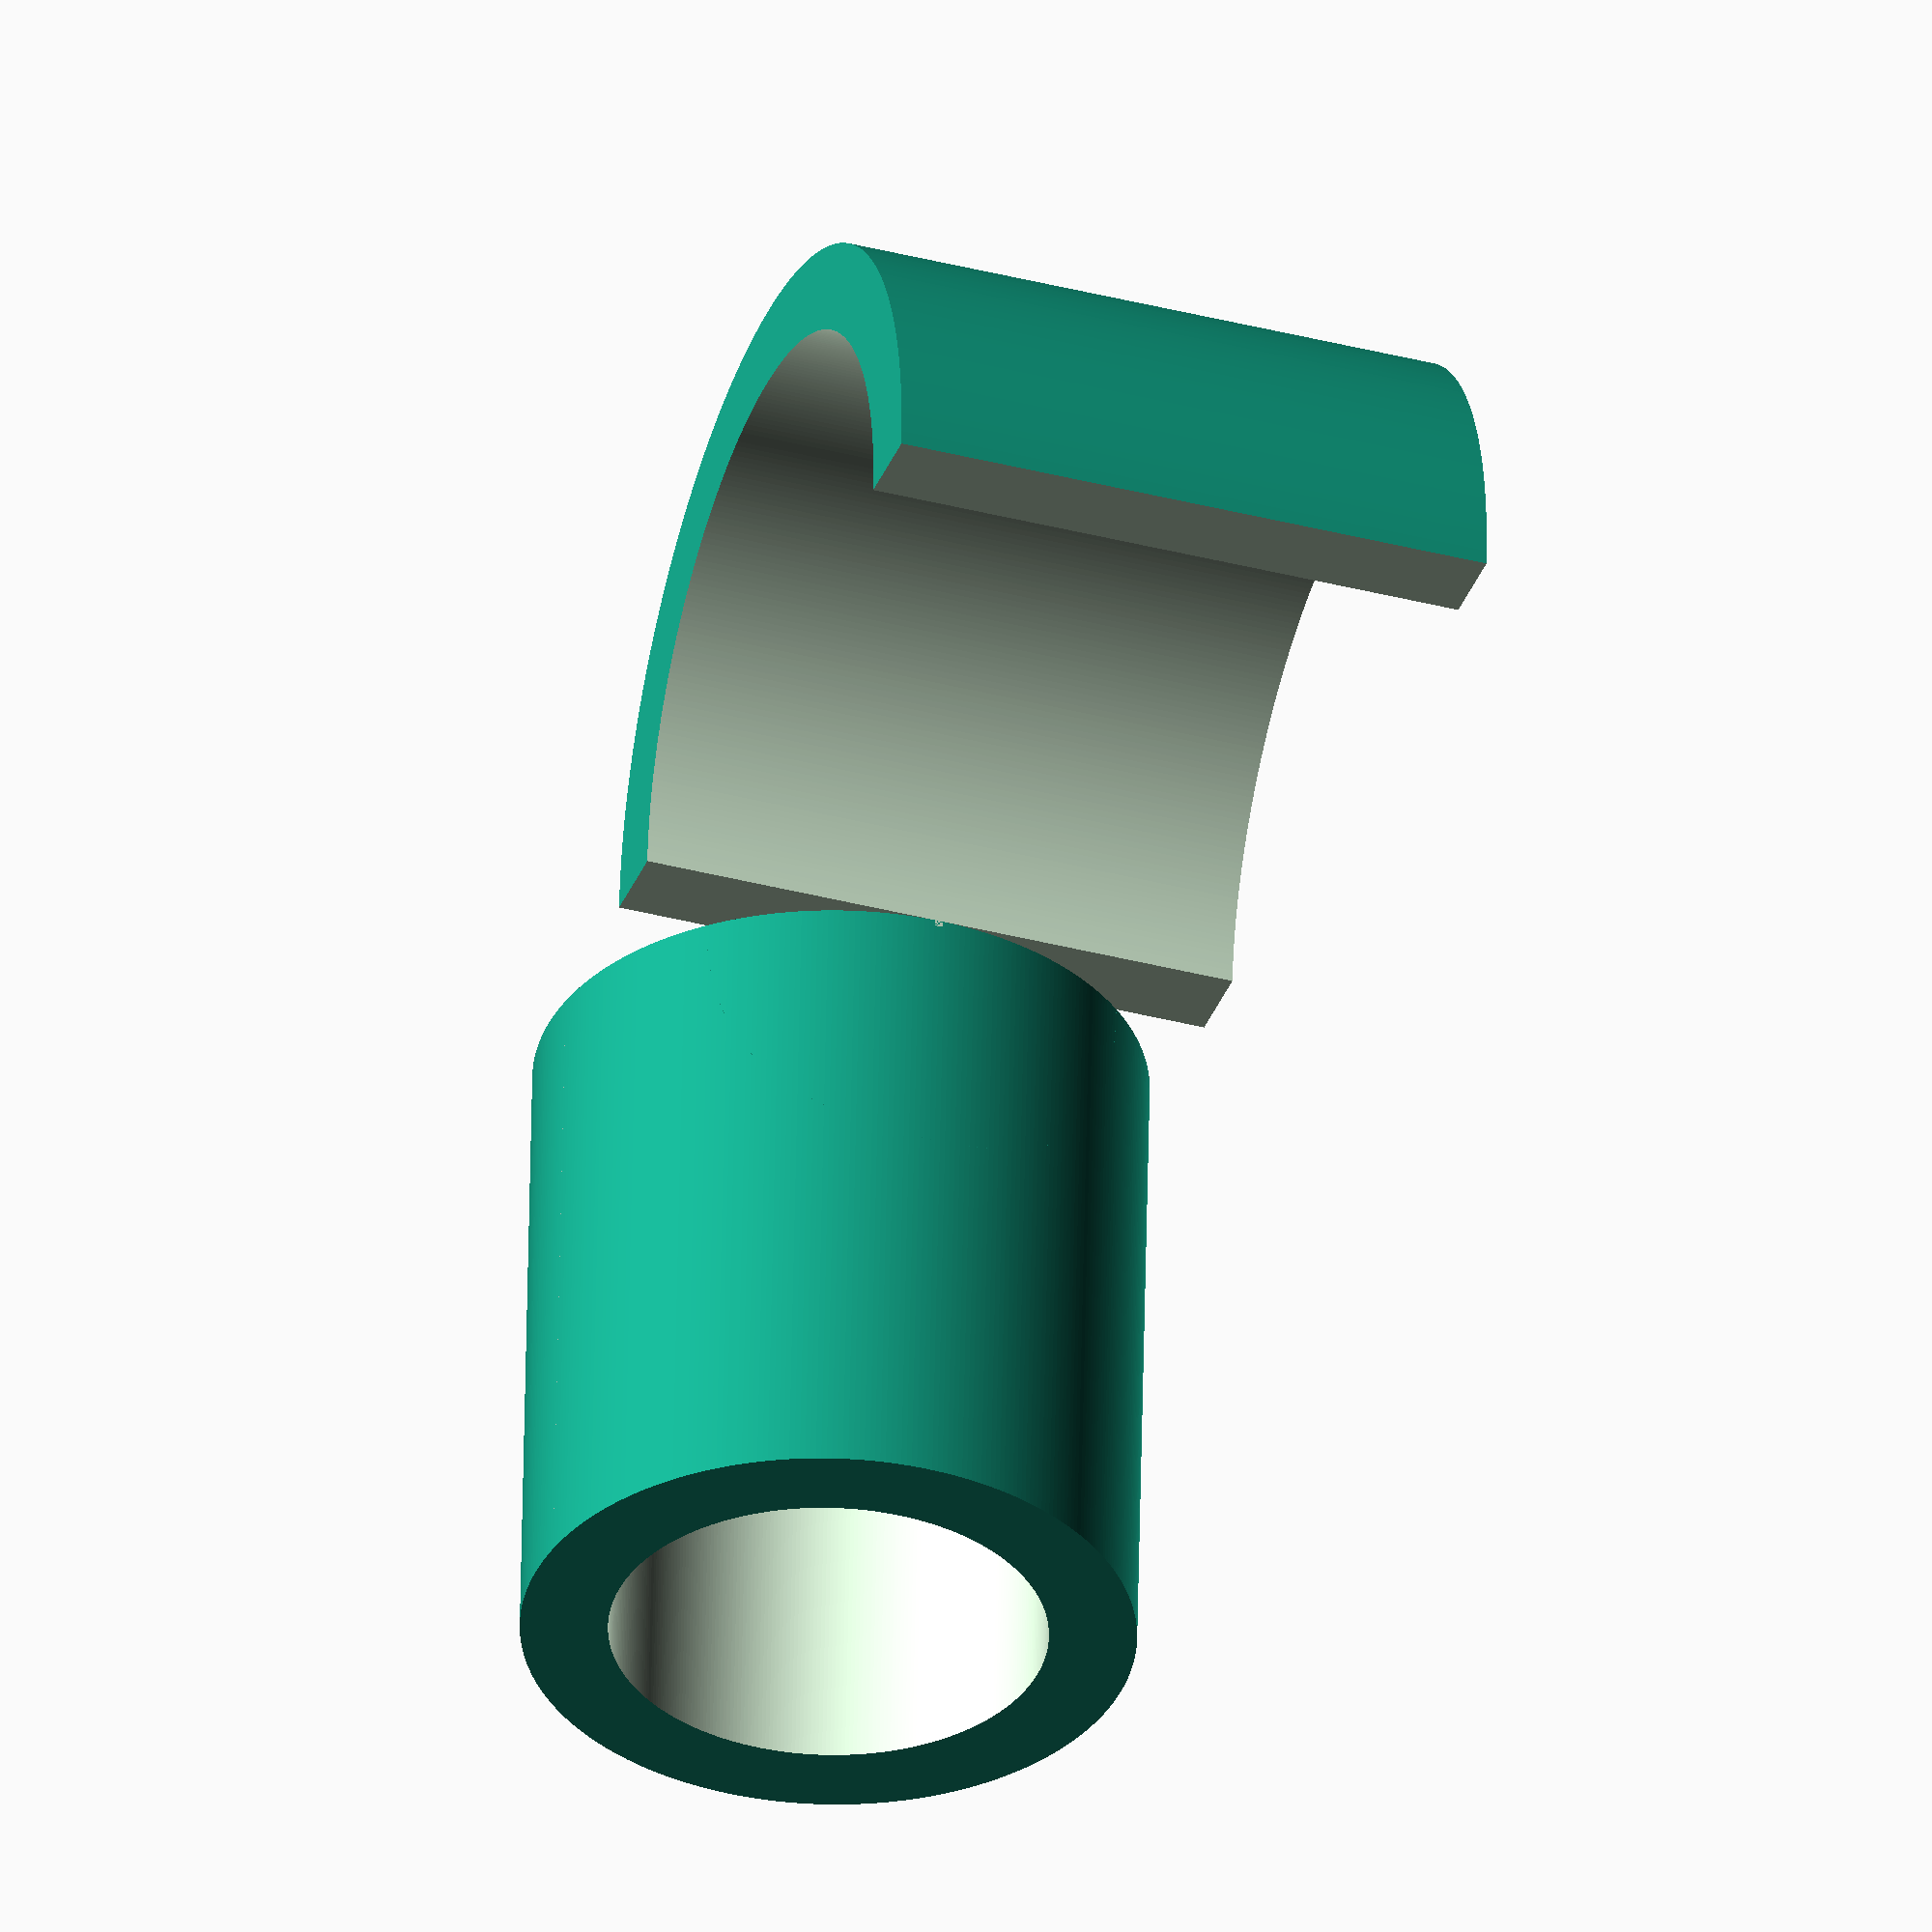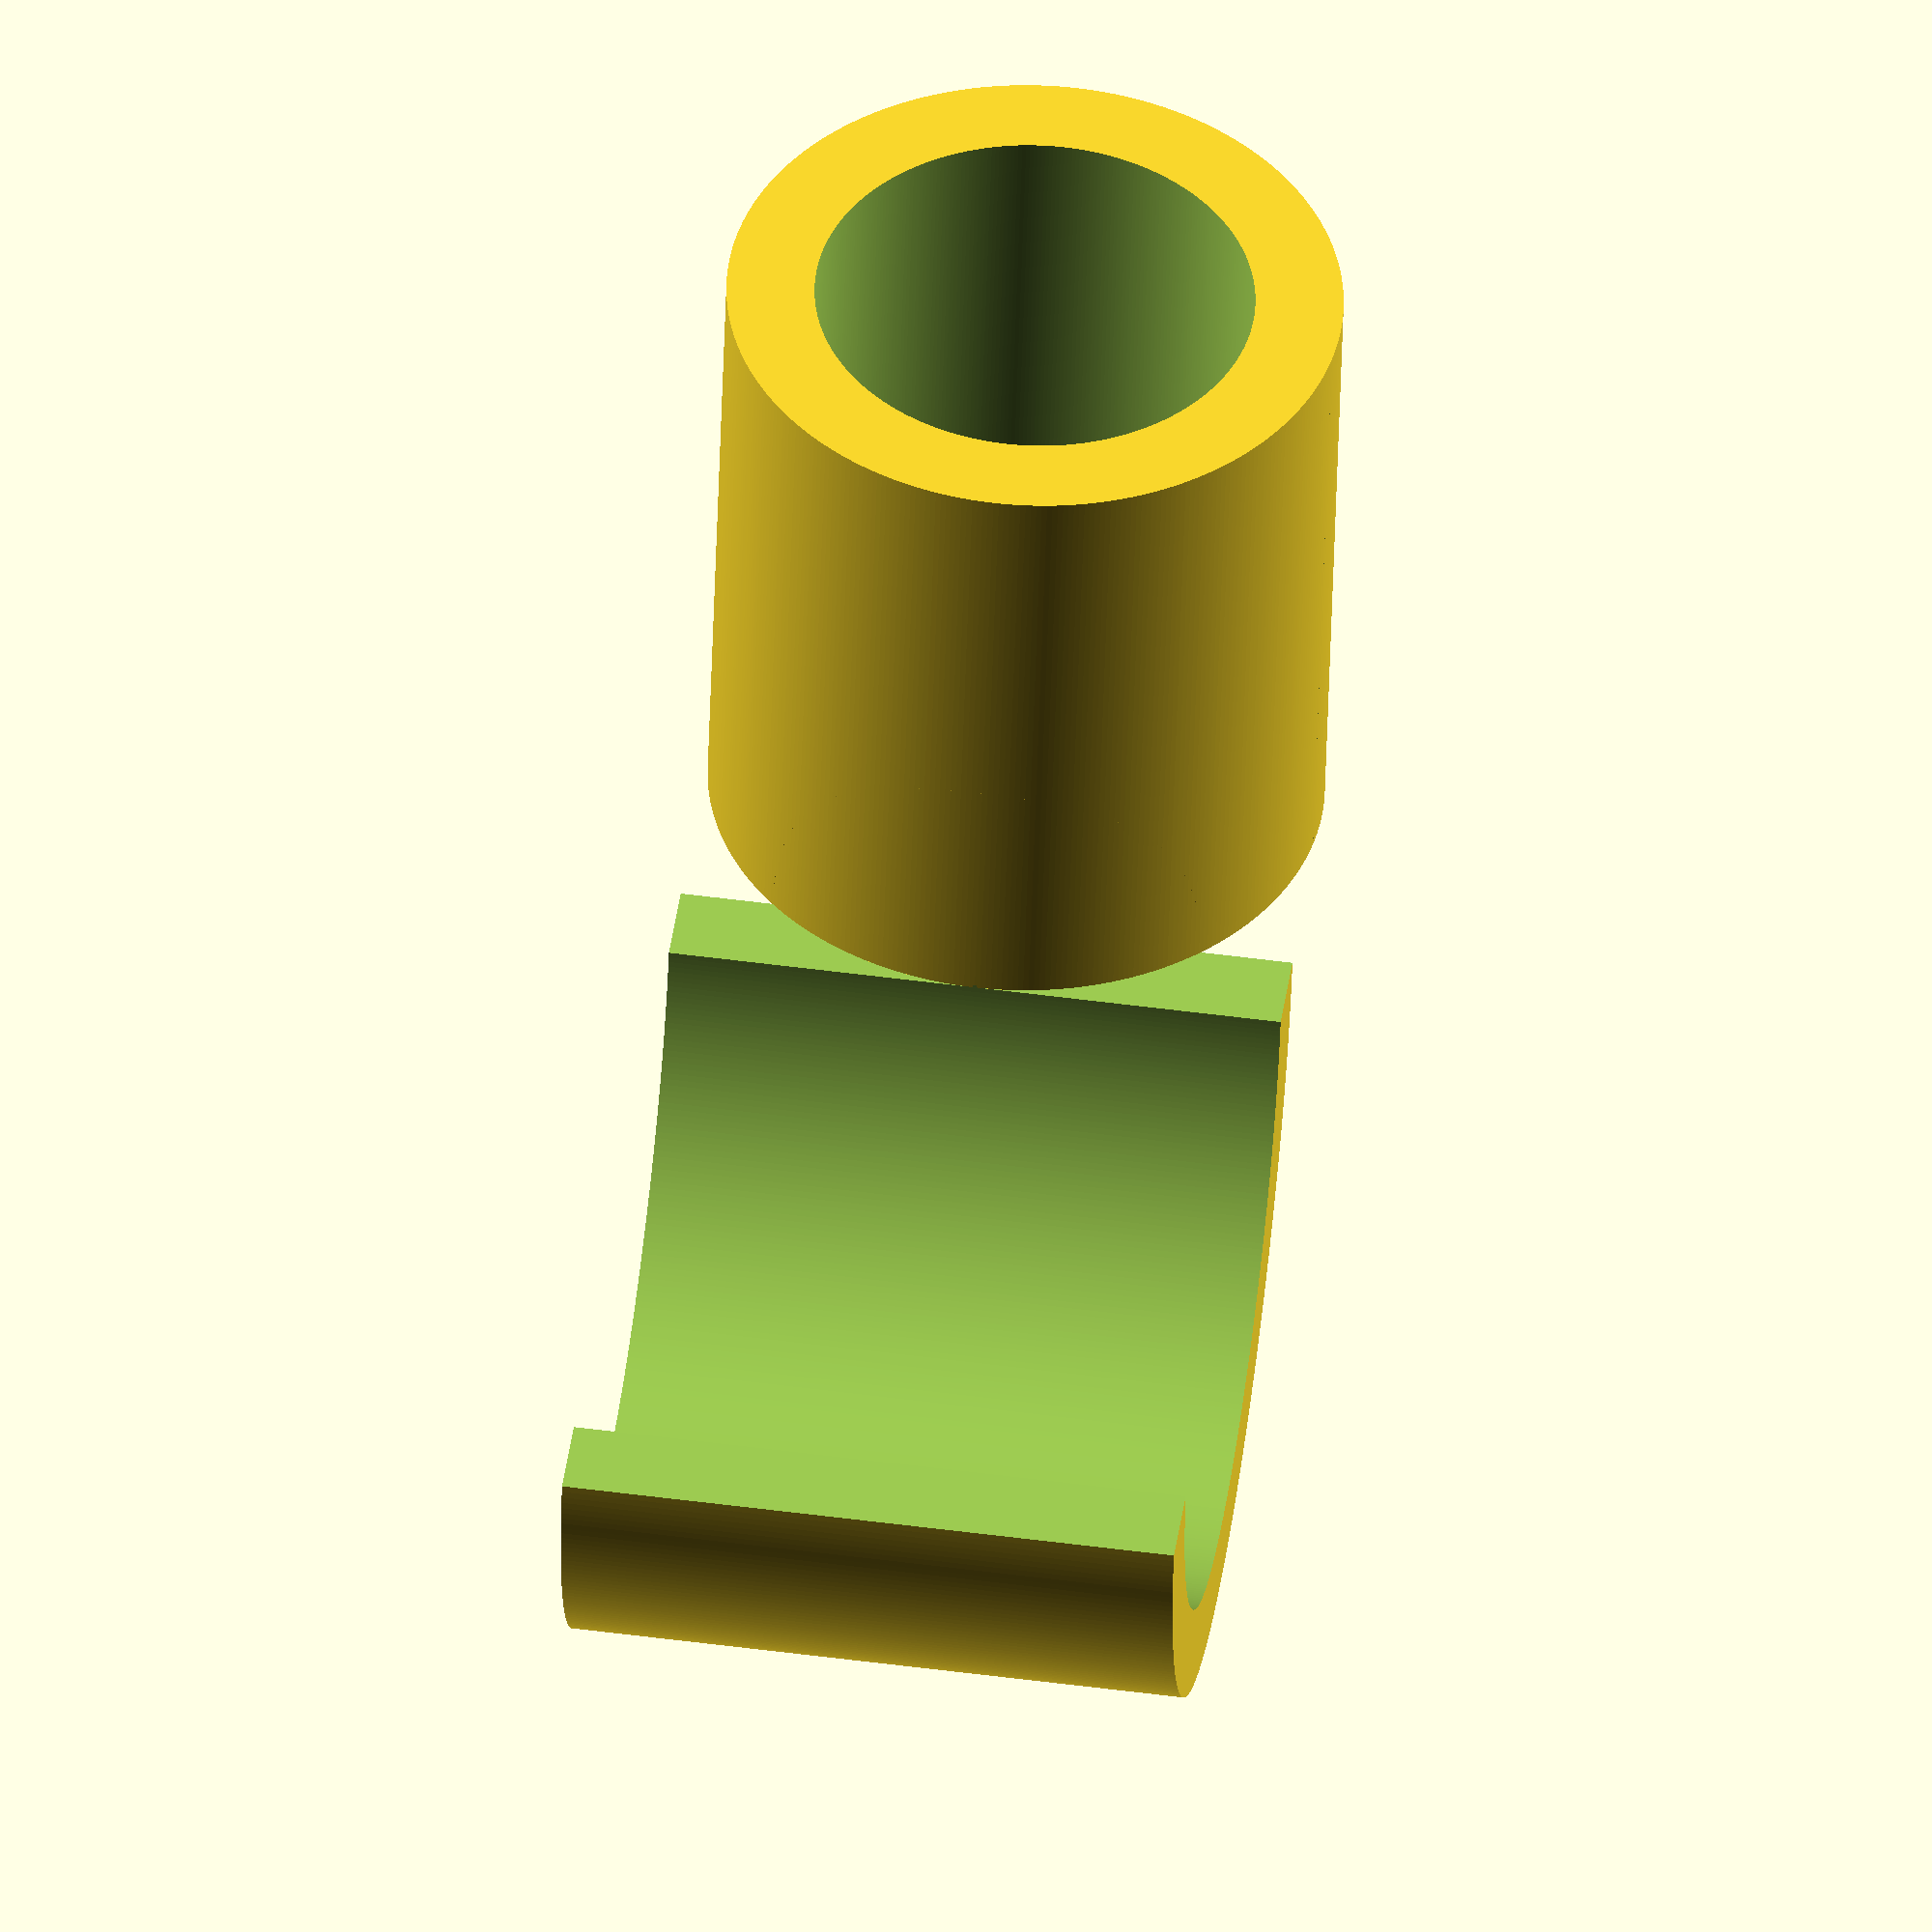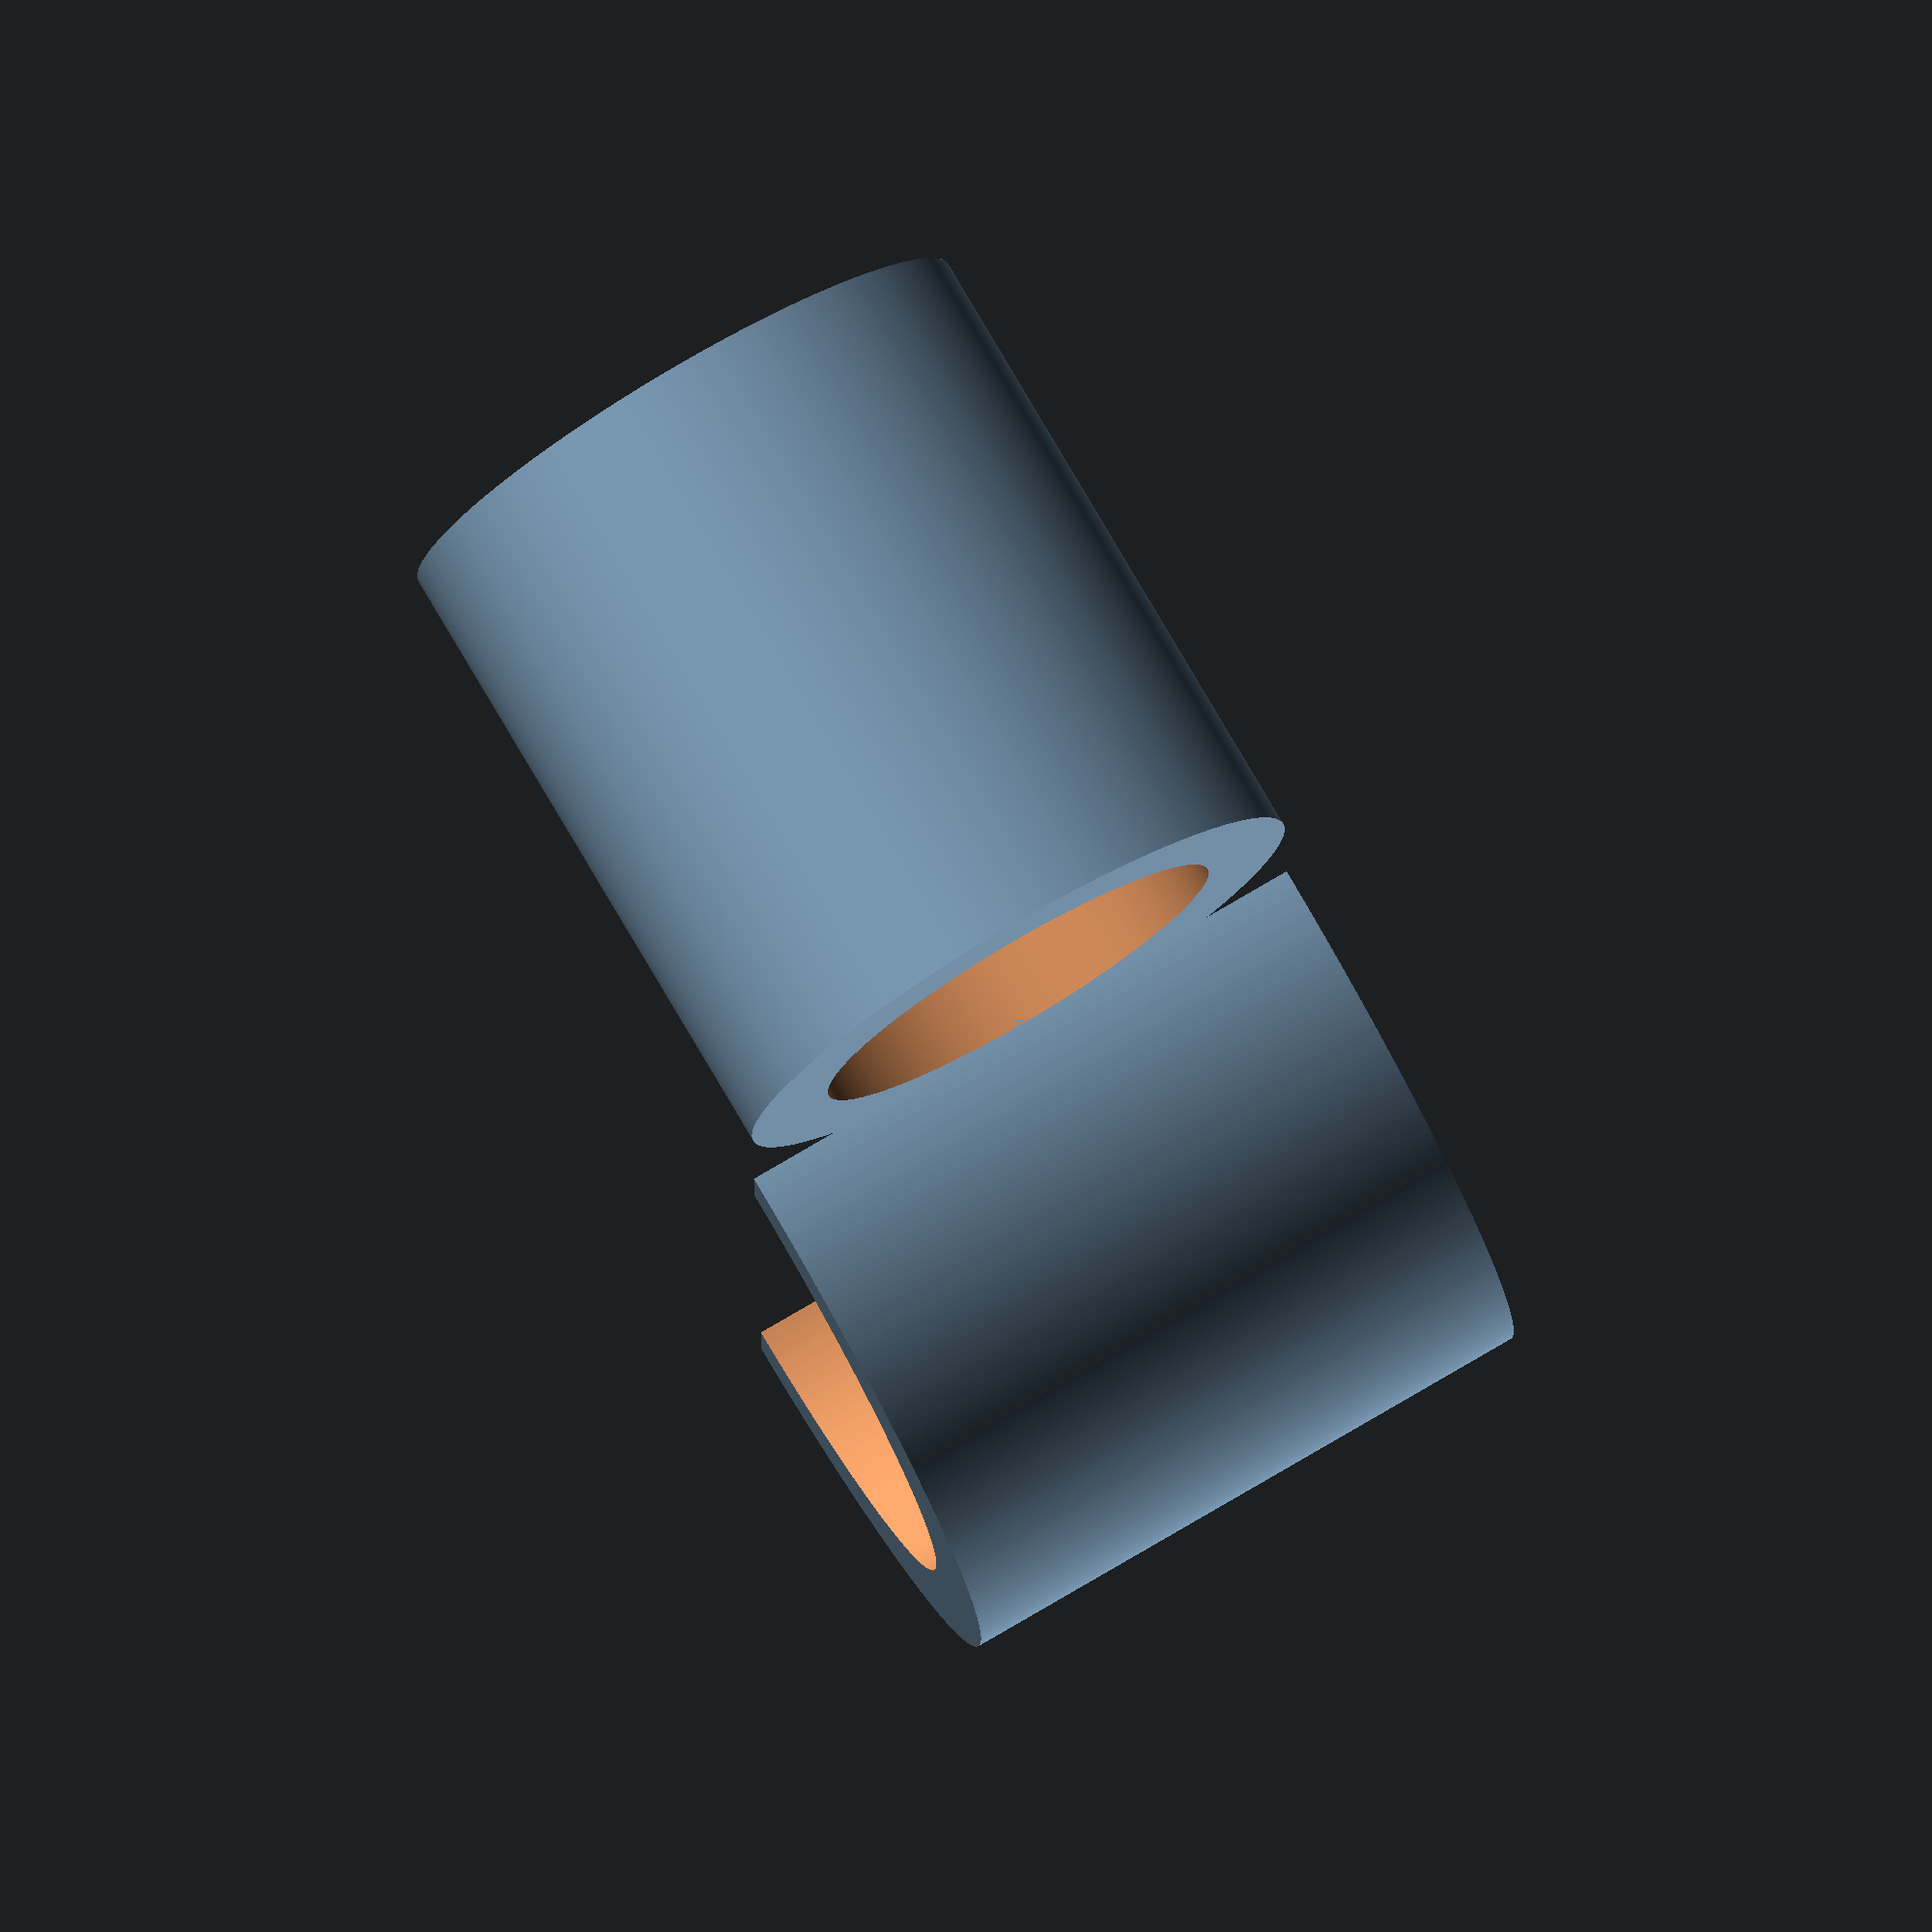
<openscad>
$fn = 360;

r = 30;
d = 2 *r;

/*
difference() {
    linear_extrude(30 + 5) union() {
        difference() {
            union() {
                circle(r);
                translate([-d, 0]) square([d, r]);
            }
            circle(r-5);
            translate([-d, -d]) square([2 * d, d]);
        }
        translate([-d, -d]) square([r + 5, d]);
        translate([r - 5, -d]) square([5, d]);
    }
    translate([-30 - 15 + 5/2, 30 + 1, 15 + 2.5]) rotate([90, 0, 0]) cylinder(30 + 62, 10, 10);
}
*/

// pole hole
translate([0, 0, 0]) rotate([90, 0, 0]) difference() {
    cylinder(30, 14, 14);
    translate([0, 0, -1]) cylinder(30 + 2, 10, 10);
}

// pot clamp
translate([14 + 16, 0, -14]) rotate([0, 0, 0]) difference() {
    cylinder(28, 20, 20);
    translate([0, 0, -1]) cylinder(28 + 2, 16, 16);
    translate([-28, -28, -1]) cube([2 * 28, 28, 28 + 2]);
}
</openscad>
<views>
elev=217.3 azim=183.4 roll=108.7 proj=o view=solid
elev=125.3 azim=11.9 roll=262.1 proj=o view=solid
elev=280.3 azim=89.0 roll=59.6 proj=o view=wireframe
</views>
